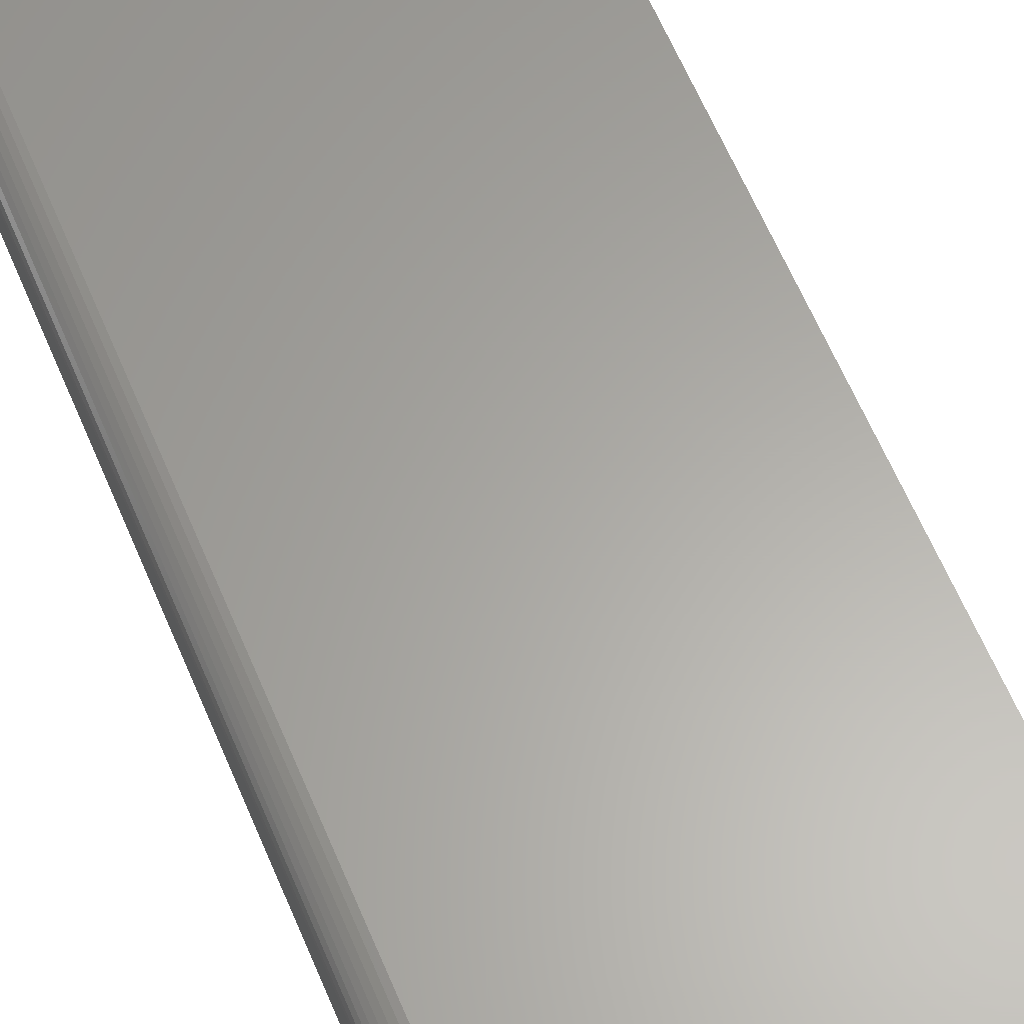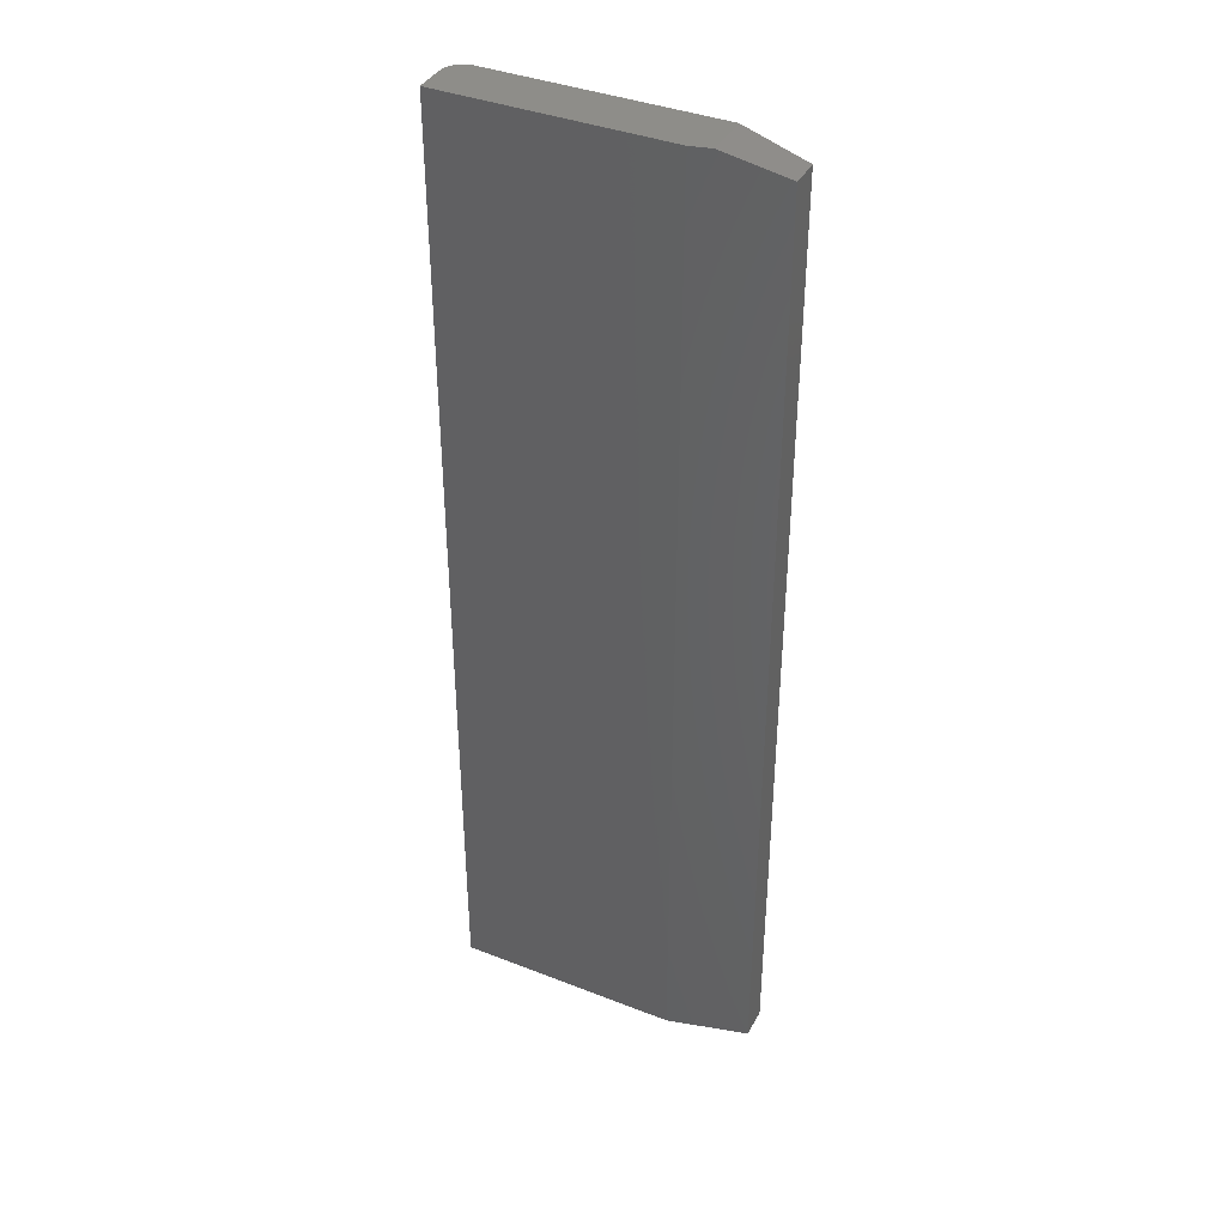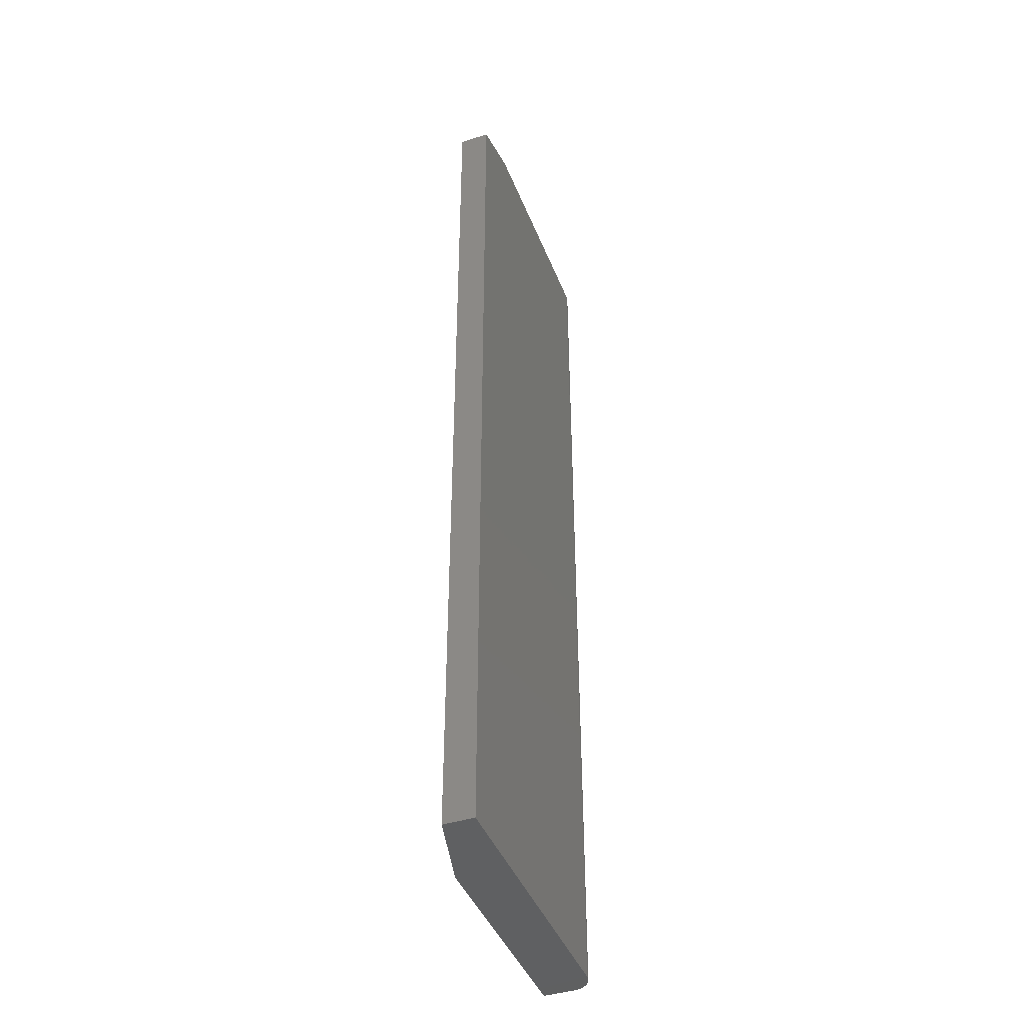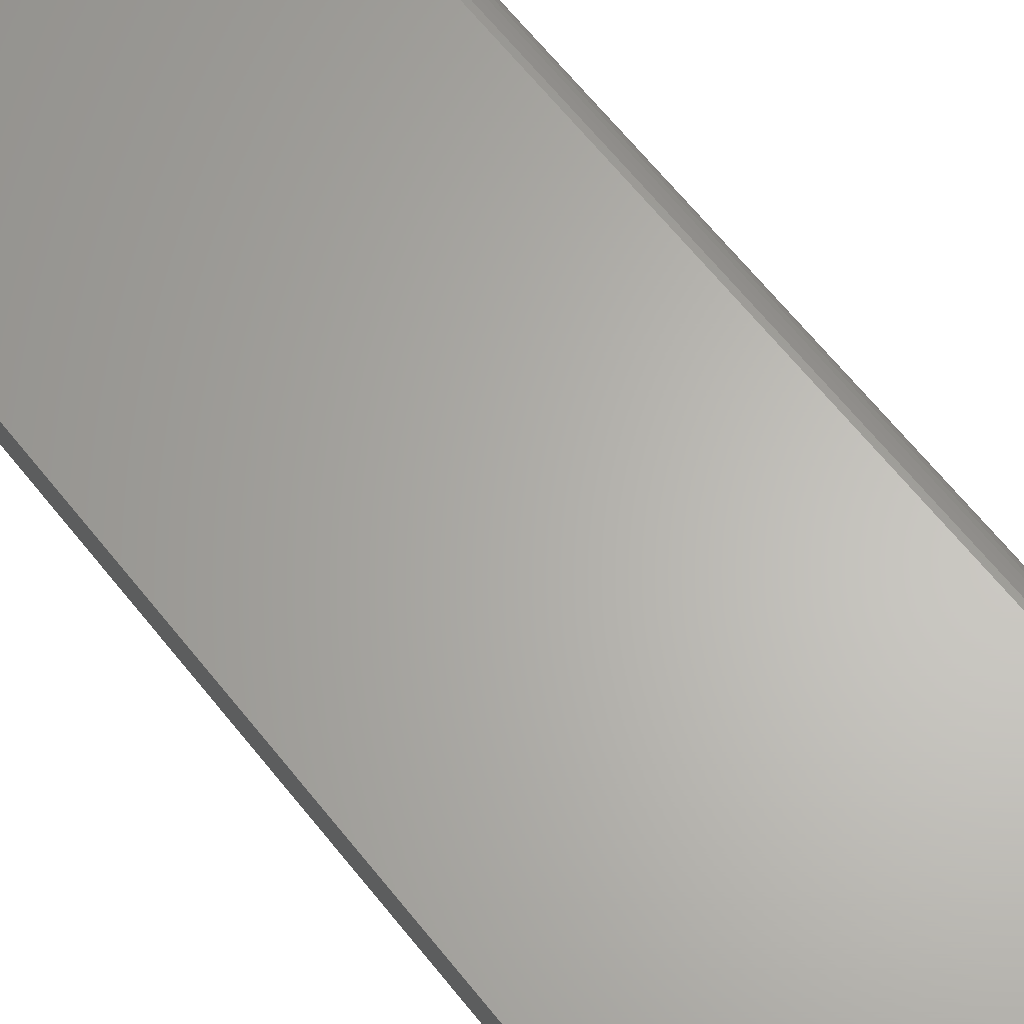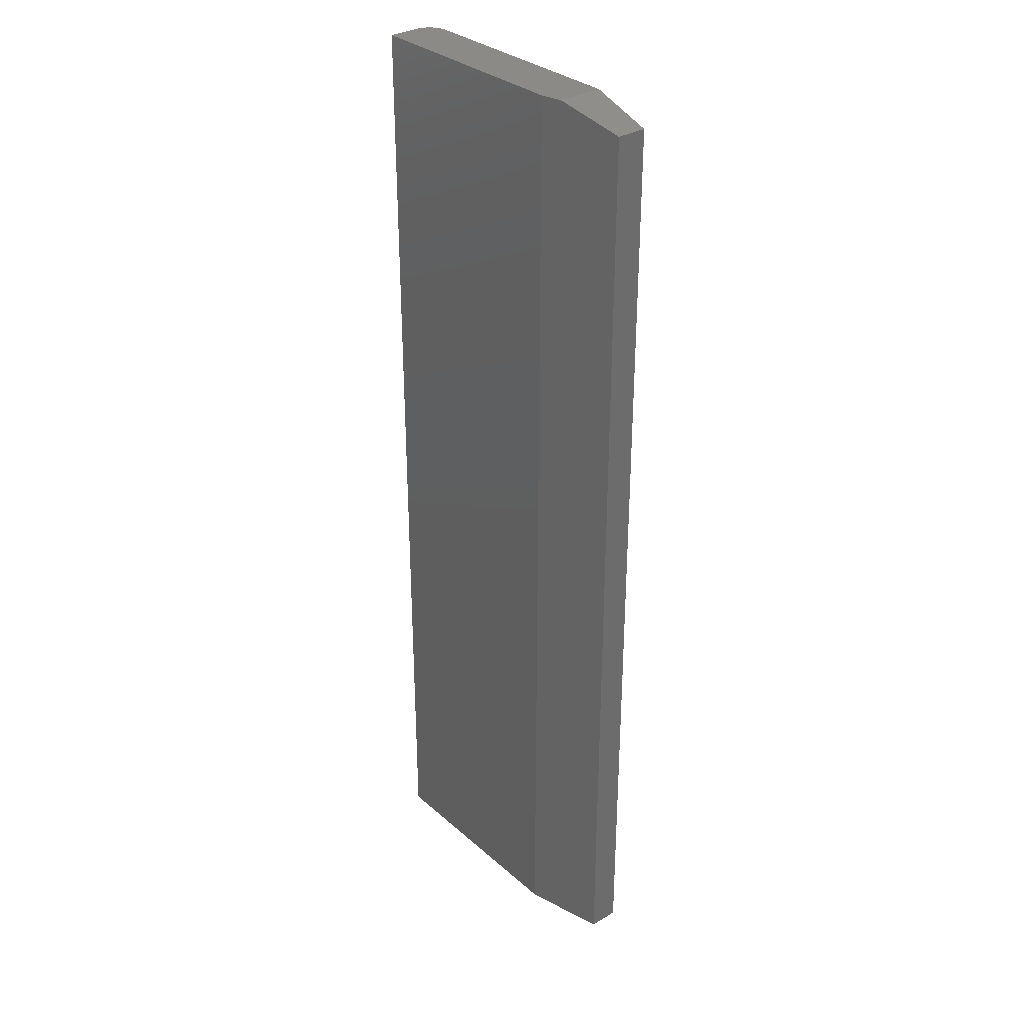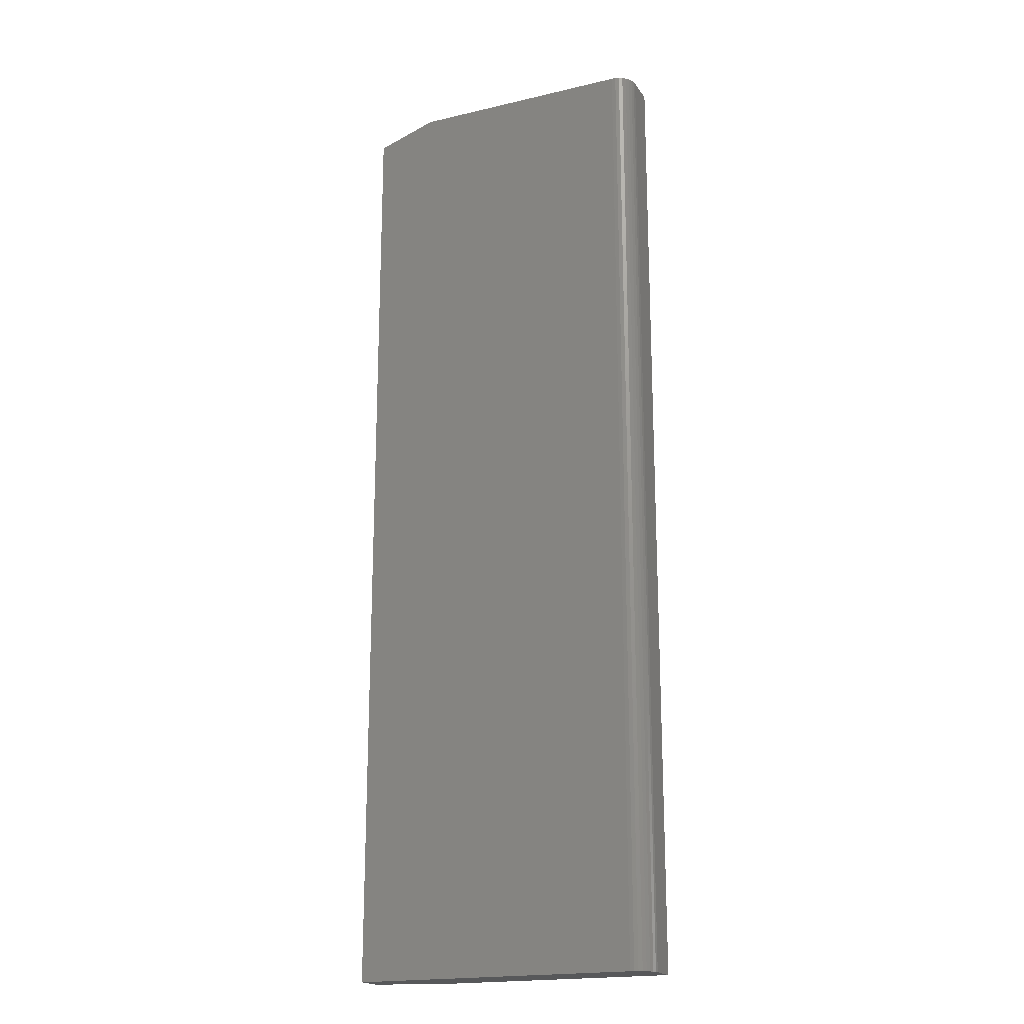
<metadata>
{"format":"stl","ext":"stl","renderer":"f3d","projection":"perspective","resolution":1024,"background":"white","views":[{"elev":62.5,"azim":-22.8,"up":"+Y"},{"elev":38.9,"azim":26.1,"up":"+Z"},{"elev":-42.7,"azim":110.6,"up":"+Z"},{"elev":64.4,"azim":141.6,"up":"+Y"},{"elev":32.1,"azim":50.3,"up":"+Z"},{"elev":-19.3,"azim":-156.1,"up":"+Z"}]}
</metadata>
<code>
# stl→obj: 28 verts, 52 faces
v 0.1743 -0.03906 0
v 0.19 8.327e-17 0
v 0.01562 8.327e-17 0
v 0.19 -0.03516 6.773e-18
v 5.551e-17 -0.01562 1.624e-17
v 0.002633 -0.006944 1.511e-17
v 0.0003002 -0.01258 1.588e-17
v 0.001189 -0.009646 1.55e-17
v 0.006944 -0.002633 1.437e-17
v 0.004576 -0.004576 1.473e-17
v 4.592e-17 -0.03906 0
v 0.01258 -0.0003002 1.377e-17
v 0.009646 -0.001189 1.404e-17
v 0.2368 8.153e-17 -0.01562
v 0.2368 -1.61e-33 -0.75
v 0.01562 -1.062e-34 -0.75
v 0.2368 -0.02344 -0.01562
v 0.1743 -0.03906 -0.75
v 0.2368 -0.02344 -0.75
v 0 -0.01562 -0.75
v 0.0003002 -0.01258 -0.75
v 0.001189 -0.009646 -0.75
v 0.009646 -0.001189 -0.75
v 0.01258 -0.0003002 -0.75
v 0 -0.03906 -0.75
v 0.002633 -0.006944 -0.75
v 0.004576 -0.004576 -0.75
v 0.006944 -0.002633 -0.75
f 1 2 3
f 1 4 2
f 5 6 7
f 6 8 7
f 9 10 6
f 11 1 3
f 11 3 12
f 11 12 13
f 11 13 9
f 11 9 6
f 11 6 5
f 2 14 3
f 3 14 15
f 3 15 16
f 4 1 17
f 17 1 18
f 17 18 19
f 19 15 17
f 17 15 14
f 17 14 4
f 4 14 2
f 20 21 22
f 16 23 24
f 18 25 23
f 18 23 16
f 18 16 15
f 18 15 19
f 25 20 22
f 25 22 26
f 25 26 27
f 25 27 28
f 25 28 23
f 11 5 25
f 25 5 20
f 3 16 12
f 12 16 24
f 12 24 13
f 13 24 23
f 13 23 9
f 9 23 28
f 9 28 10
f 10 28 27
f 10 27 6
f 6 27 26
f 6 26 8
f 8 26 22
f 8 22 7
f 7 22 21
f 7 21 5
f 5 21 20
f 25 18 11
f 11 18 1

</code>
